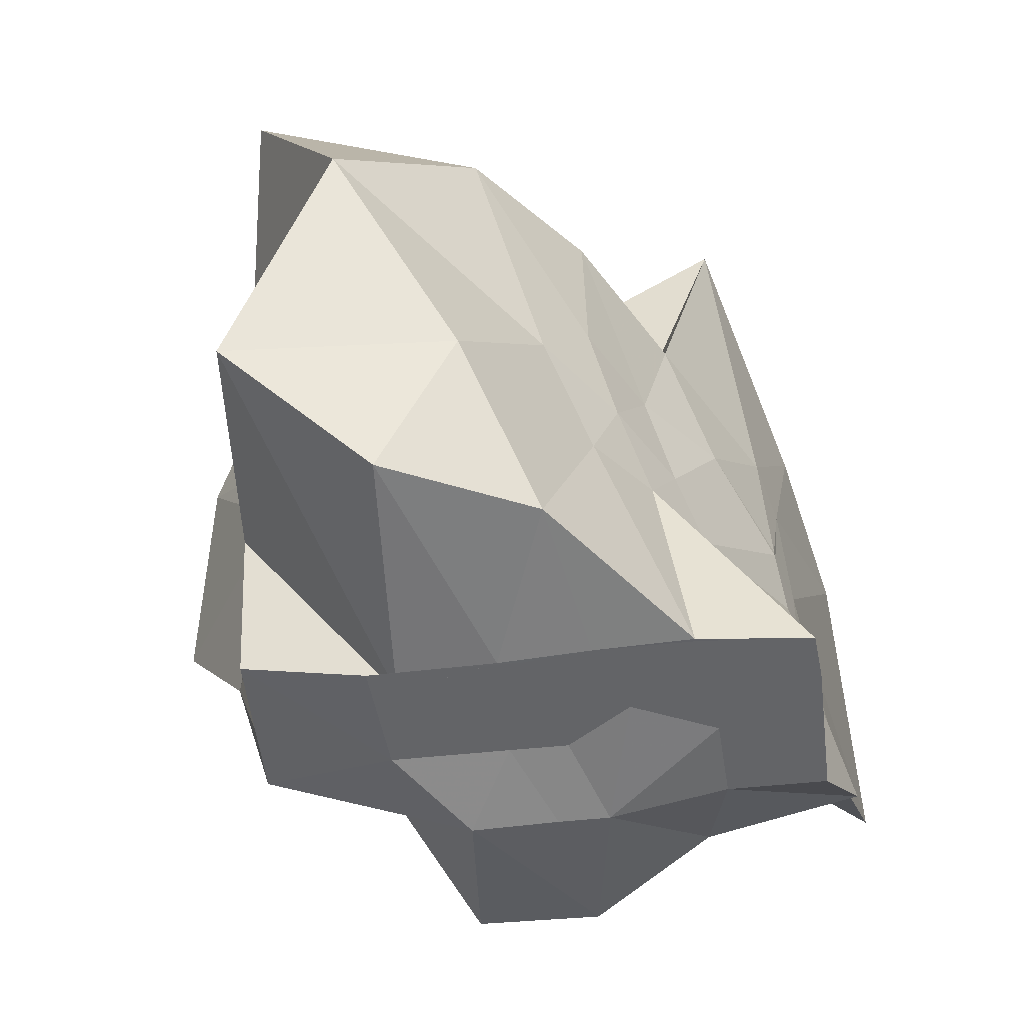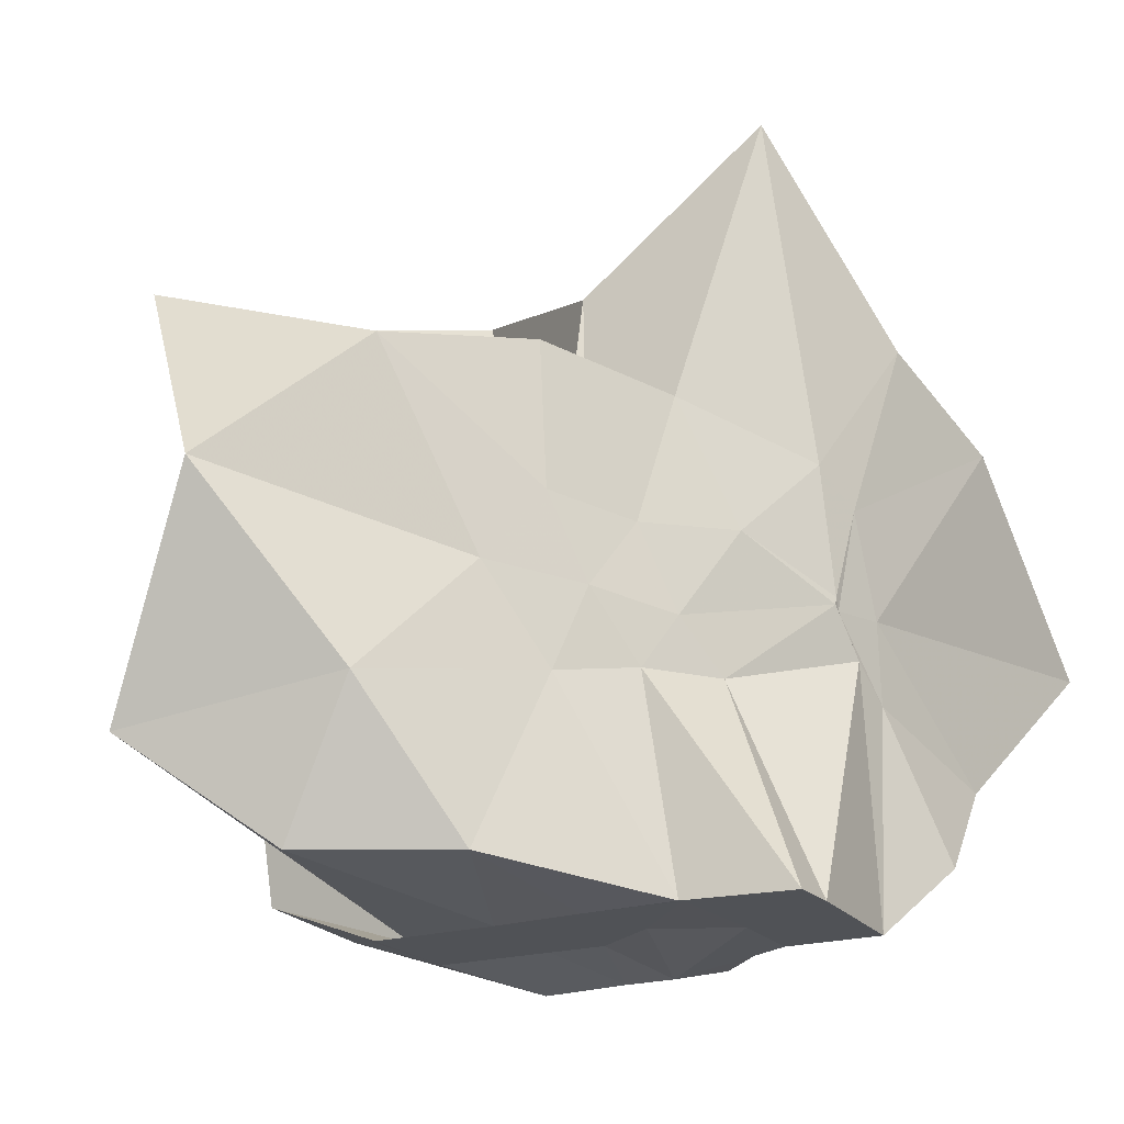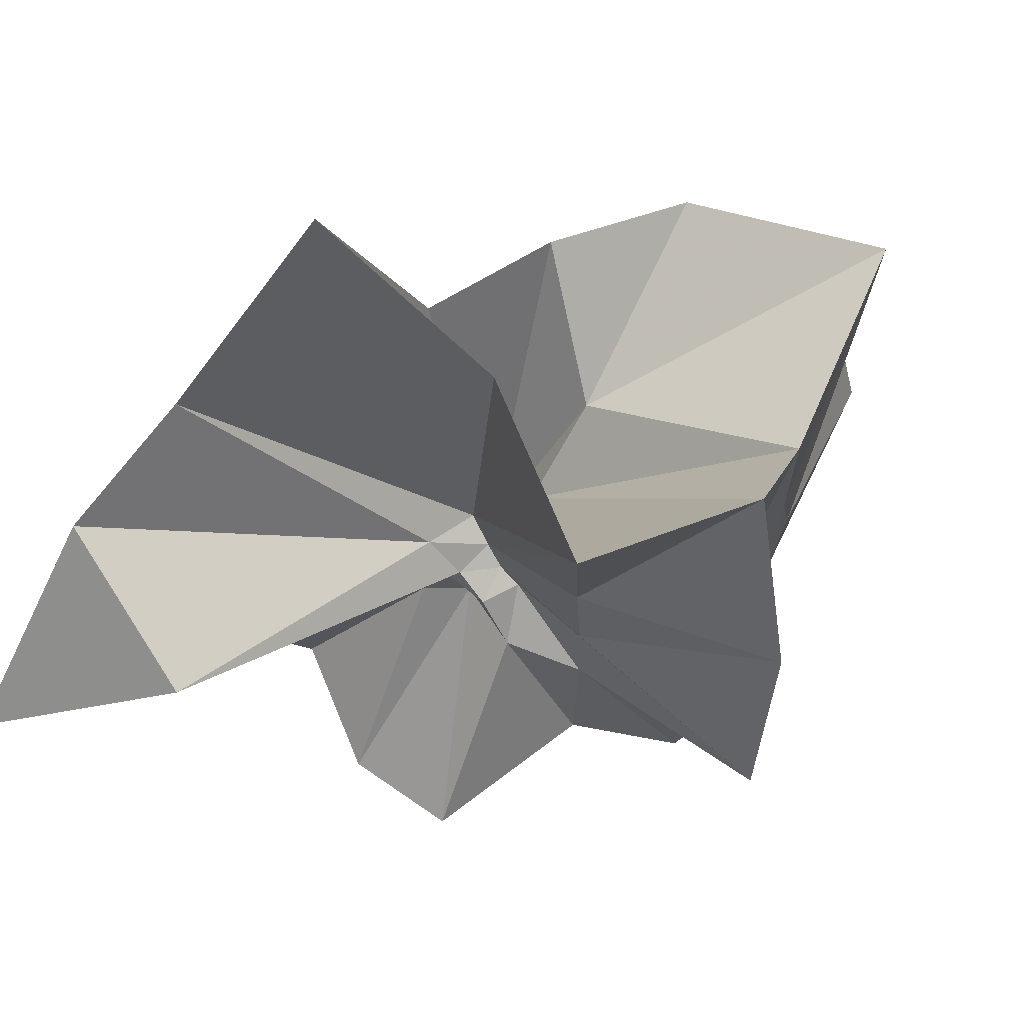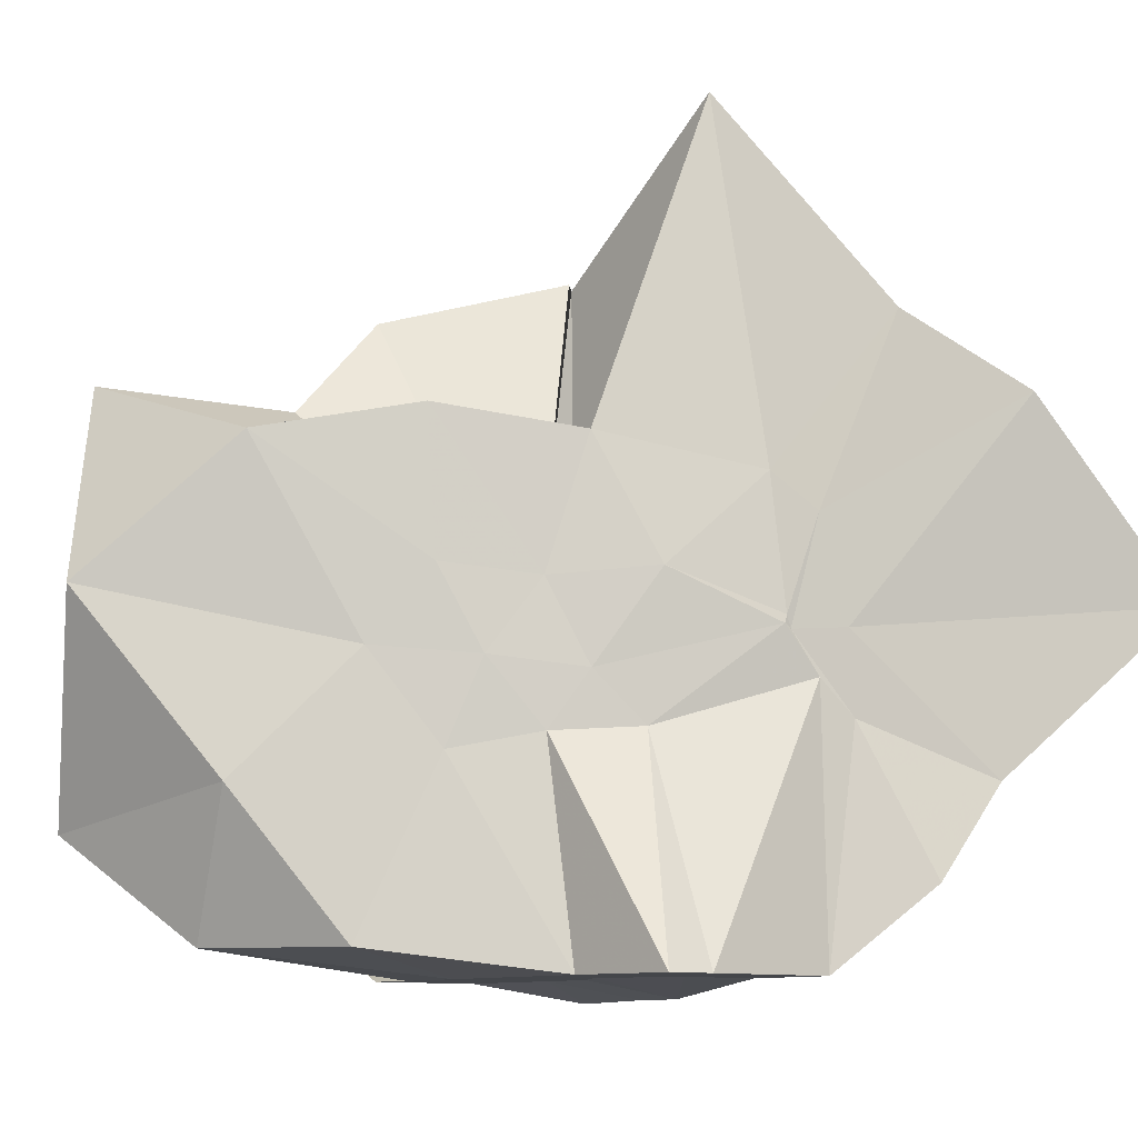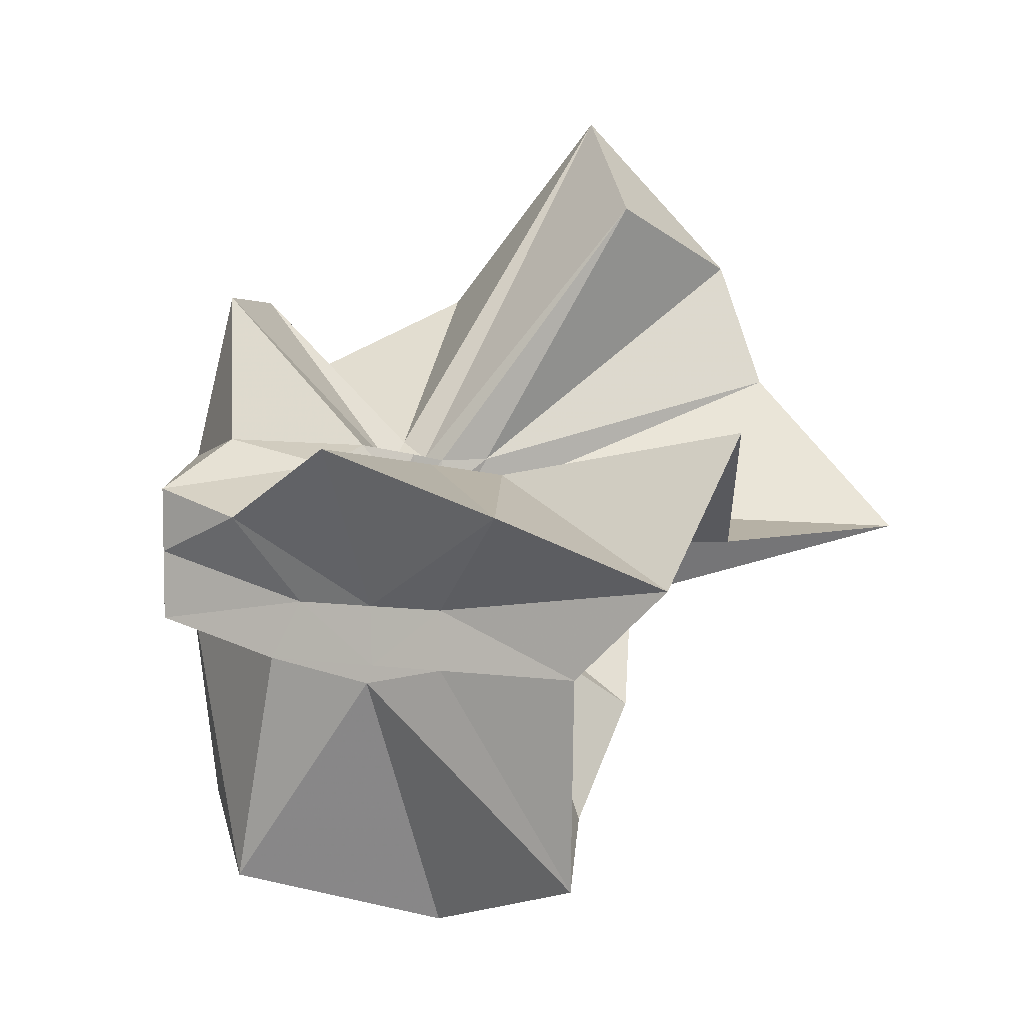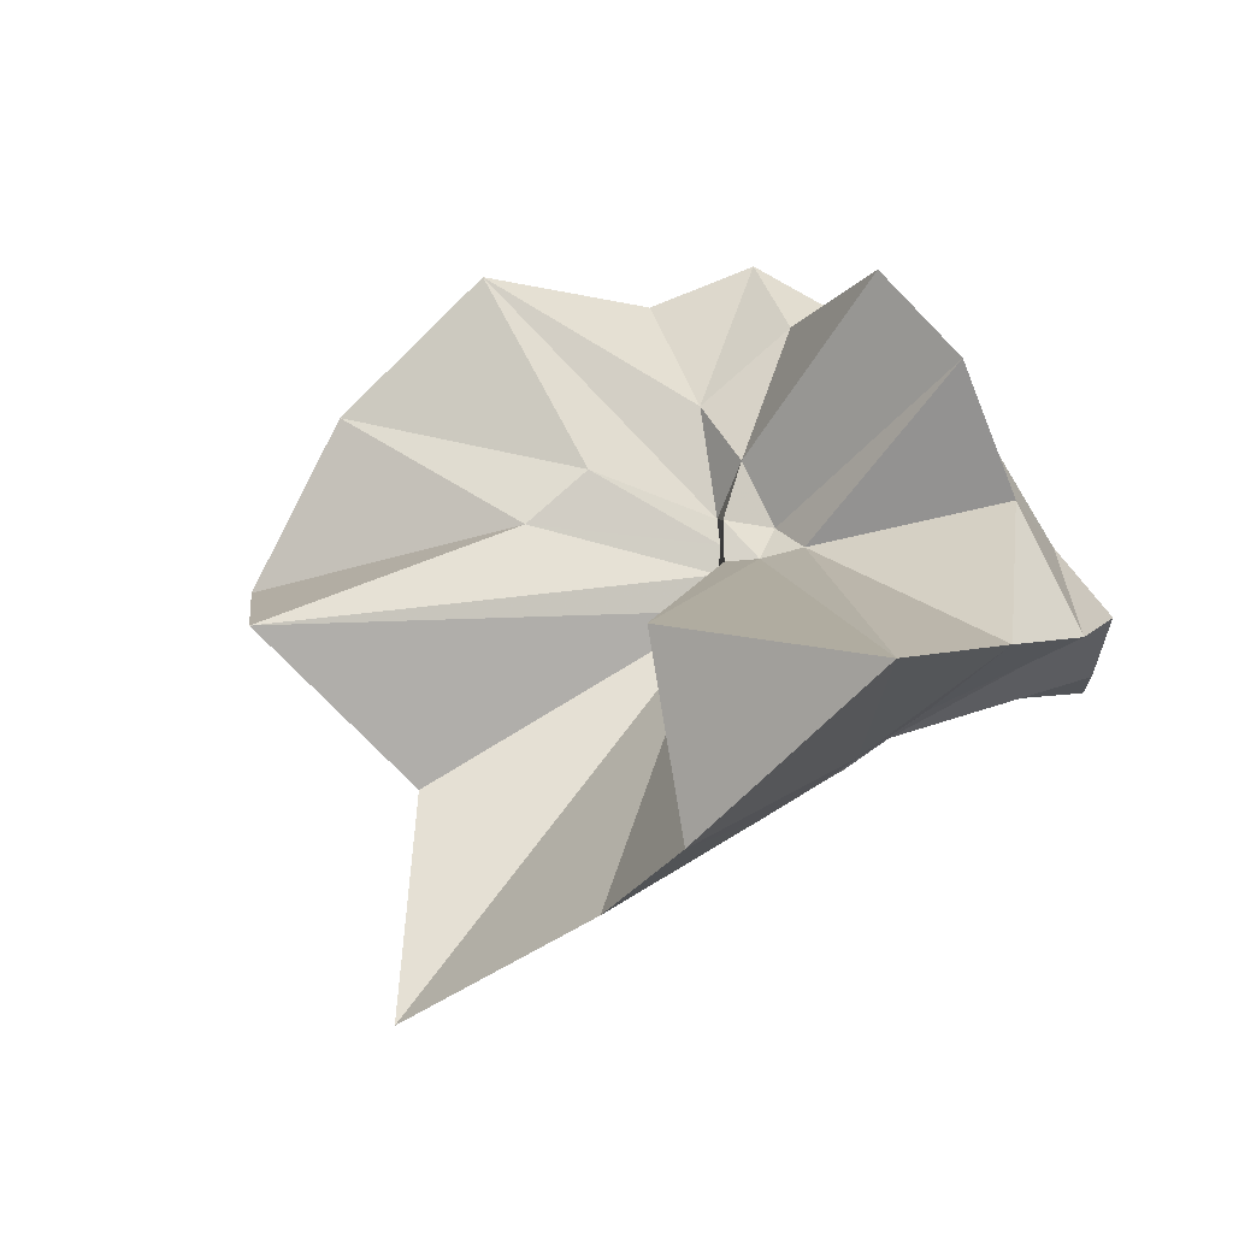
<metadata>
{"format":"obj","ext":"obj","renderer":"f3d","projection":"perspective","resolution":1024,"background":"white","views":[{"elev":-51.2,"azim":6.6,"up":"+Z"},{"elev":-21.1,"azim":26.6,"up":"+Z"},{"elev":69.6,"azim":-148.8,"up":"+Z"},{"elev":-9.5,"azim":50.3,"up":"+Z"},{"elev":6.7,"azim":-67.8,"up":"+Y"},{"elev":63.5,"azim":55.8,"up":"+Y"}]}
</metadata>
<code>
v -0.6089 -0.08313 0.2581
v -0.5907 -0.08235 -0.3568
v -0.3882 -0.03223 -0.05667
v -0.3804 -0.0003416 0.03411
v -0.3271 0.2162 0.1604
v -0.4826 0.2885 0.09156
v -0.6129 -0.00412 -0.08915
v -0.6432 -0.03649 -0.107
v -0.7619 0.006348 -0.03593
v -0.9593 -0.024 0.1221
v -0.866 -0.1373 0.02061
v -0.875 -0.2 0.02428
v -0.8434 -0.4343 0.1601
v -0.6377 -0.4096 0.09226
v -0.546 -0.2815 -0.01751
v -0.4998 -0.2032 -0.02696
v -0.4378 -0.1247 -0.01806
v -0.3882 -0.02784 -0.06857
v -0.3726 0.02499 -0.06399
v -0.3079 0.3959 -0.01767
v -0.5968 -0.004068 -0.1183
v -0.6461 0.005168 -0.1106
v -0.6659 -0.03301 -0.1194
v -0.9802 0.04098 -0.06014
v -0.8664 -0.1373 -0.06108
v -0.8747 -0.2 -0.05591
v -0.877 -0.2193 -0.06088
v -0.7511 -0.5097 -0.03366
v -0.5841 -0.3255 -0.0872
v -0.5239 -0.2469 -0.0942
v -0.4769 -0.1713 -0.1041
v -0.3882 -0.03441 -0.06428
v -0.3725 0.03079 -0.1412
v -0.3376 0.1726 -0.1881
v -0.5767 0.01201 -0.1545
v -0.6185 -0.01252 -0.1522
v -0.6831 0.01727 -0.1577
v -0.7617 0.001403 -0.1652
v -0.9051 -0.04423 -0.206
v -0.8667 -0.1373 -0.1451
v -0.8745 -0.2 -0.1765
v -0.848 -0.4551 -0.2351
v -0.6487 -0.4186 -0.201
v -0.5457 -0.2716 -0.1733
v -0.498 -0.2021 -0.1571
v -0.454 -0.13 -0.152
v -0.3804 -0.002239 -0.1081
v -0.3333 0.0902 -0.2783
v -0.4755 0.09417 -0.3117
v -0.5877 0.1759 -0.3253
v -0.7022 0.1851 -0.3146
v -0.7726 0.02746 -0.2786
v -0.8746 -0.02003 -0.3098
v -0.8745 -0.08955 -0.3098
v -0.8745 -0.1639 -0.3098
v -0.7324 -0.1631 -0.3569
v -0.72 -0.3952 -0.3333
v -0.5864 -0.3335 -0.3343
v -0.4705 -0.1949 -0.3568
v -0.3681 -0.1843 -0.3569
v -0.3647 -0.1404 -0.3569
v -0.3647 -0.01178 -0.3569
v -0.3957 -0.04314 0.06629
v -0.3607 0.08029 0.2211
v -0.5774 -0.003863 -0.0476
v -0.6217 -0.04587 -0.09037
v -0.7507 -0.003212 0.0436
v -0.882 -0.1 0.2784
v -0.8746 -0.2 0.1754
v -0.6502 -0.1925 0.01845
v -0.5485 -0.2892 0.117
v -0.4772 -0.1716 0.0976
v -0.4271 -0.07972 0.3987
v -0.5951 -0.0601 -0.07329
v -0.7772 0.05364 0.3224
v -0.6406 -0.1017 -0.05522
v -0.6003 -0.08538 -0.1442
v -0.454 -0.01177 -0.3569
v -0.5608 -0.003914 -0.3726
v -0.6863 -0.00239 -0.3727
v -0.6863 -0.003915 -0.3749
v -0.749 -0.08237 -0.3569
v -0.7566 -0.1852 -0.3568
v -0.6421 -0.1868 -0.3568
v -0.5594 -0.192 -0.3568
v -0.4676 -0.1921 -0.3567
v -0.457 -0.08766 -0.3568
v -0.5613 -0.003878 -0.3727
v -0.6078 -0.003915 -0.3727
v -0.6433 -0.0824 -0.3568
v -0.6207 -0.1849 -0.3569
v -0.5322 -0.1223 -0.3568
f 3 18 4
f 4 18 19
f 4 19 5
f 5 19 20
f 5 20 6
f 6 20 21
f 6 21 7
f 7 21 22
f 7 22 8
f 8 22 23
f 8 23 9
f 9 23 24
f 9 24 10
f 10 24 25
f 10 25 11
f 11 25 26
f 11 26 12
f 12 26 27
f 12 27 13
f 13 27 28
f 13 28 14
f 14 28 29
f 14 29 15
f 15 29 30
f 15 30 16
f 16 30 31
f 16 31 17
f 17 31 32
f 17 32 3
f 3 32 18
f 18 33 19
f 19 33 34
f 19 34 20
f 20 34 35
f 20 35 21
f 21 35 36
f 21 36 22
f 22 36 37
f 22 37 23
f 23 37 38
f 23 38 24
f 24 38 39
f 24 39 25
f 25 39 40
f 25 40 26
f 26 40 41
f 26 41 27
f 27 41 42
f 27 42 28
f 28 42 43
f 28 43 29
f 29 43 44
f 29 44 30
f 30 44 45
f 30 45 31
f 31 45 46
f 31 46 32
f 32 46 47
f 32 47 18
f 18 47 33
f 33 48 34
f 34 48 49
f 34 49 35
f 35 49 50
f 35 50 36
f 36 50 51
f 36 51 37
f 37 51 52
f 37 52 38
f 38 52 53
f 38 53 39
f 39 53 54
f 39 54 40
f 40 54 55
f 40 55 41
f 41 55 56
f 41 56 42
f 42 56 57
f 42 57 43
f 43 57 58
f 43 58 44
f 44 58 59
f 44 59 45
f 45 59 60
f 45 60 46
f 46 60 61
f 46 61 47
f 47 61 62
f 47 62 33
f 33 62 48
f 63 64 73
f 64 74 73
f 64 65 74
f 65 66 74
f 66 75 74
f 66 67 75
f 67 68 75
f 68 76 75
f 68 69 76
f 69 70 76
f 70 77 76
f 70 71 77
f 71 72 77
f 72 73 77
f 72 63 73
f 78 88 79
f 79 88 89
f 79 89 80
f 80 89 81
f 81 89 90
f 81 90 82
f 82 90 83
f 83 90 91
f 83 91 84
f 84 91 85
f 85 91 92
f 85 92 86
f 86 92 87
f 87 92 88
f 87 88 78
f 3 4 63
f 63 4 64
f 4 5 64
f 64 5 65
f 5 6 65
f 6 7 65
f 65 7 66
f 7 8 66
f 66 8 67
f 8 9 67
f 9 10 67
f 67 10 68
f 10 11 68
f 68 11 69
f 11 12 69
f 12 13 69
f 69 13 70
f 13 14 70
f 70 14 71
f 14 15 71
f 15 16 71
f 71 16 72
f 16 17 72
f 72 17 63
f 17 3 63
f 48 78 49
f 49 78 79
f 49 79 50
f 50 79 80
f 50 80 51
f 51 80 52
f 52 80 81
f 52 81 53
f 53 81 82
f 53 82 54
f 54 82 55
f 55 82 83
f 55 83 56
f 56 83 84
f 56 84 57
f 57 84 58
f 58 84 85
f 58 85 59
f 59 85 86
f 59 86 60
f 60 86 61
f 61 86 87
f 61 87 62
f 62 87 78
f 62 78 48
f 73 74 1
f 74 75 1
f 75 76 1
f 76 77 1
f 77 73 1
f 89 88 2
f 90 89 2
f 91 90 2
f 92 91 2
f 88 92 2

</code>
